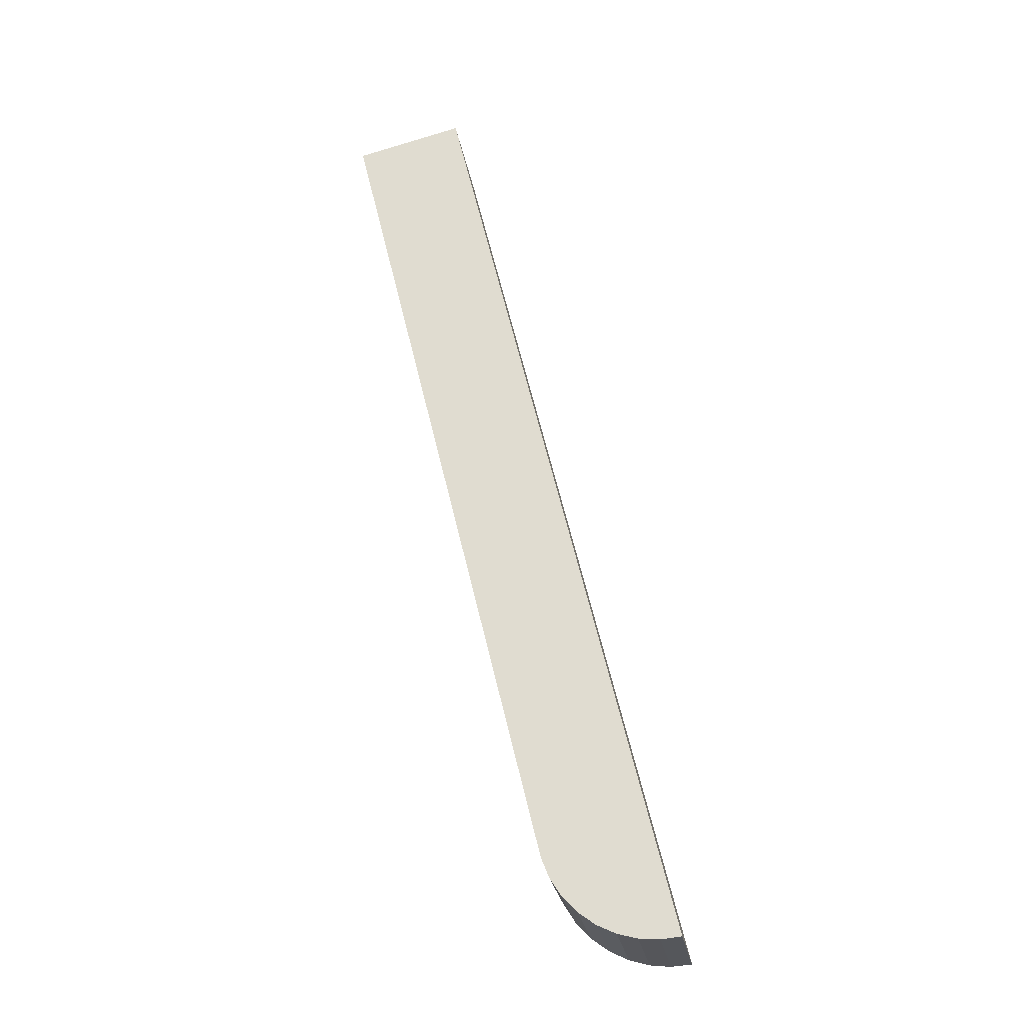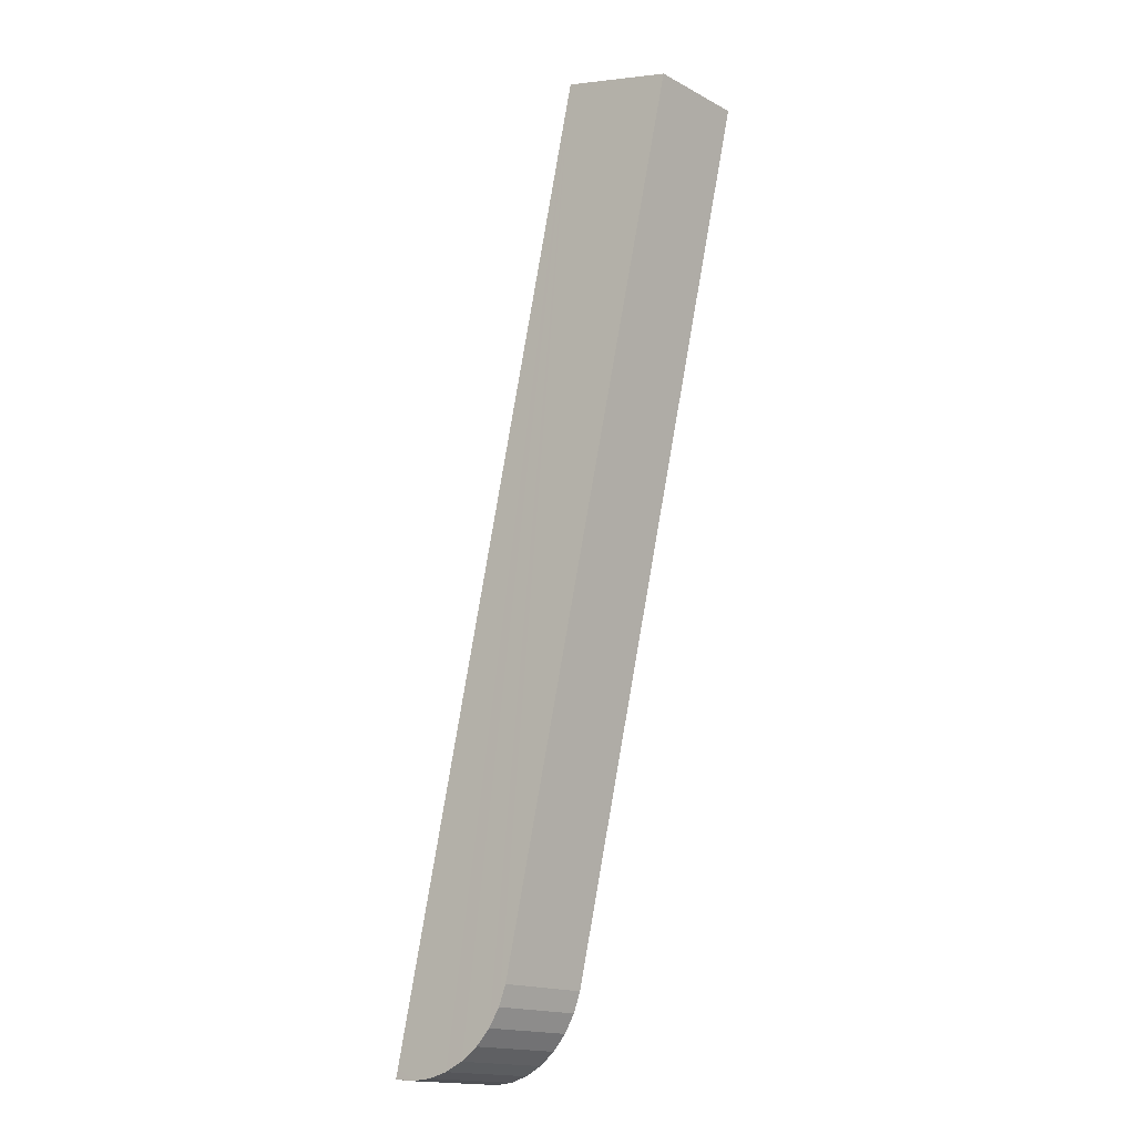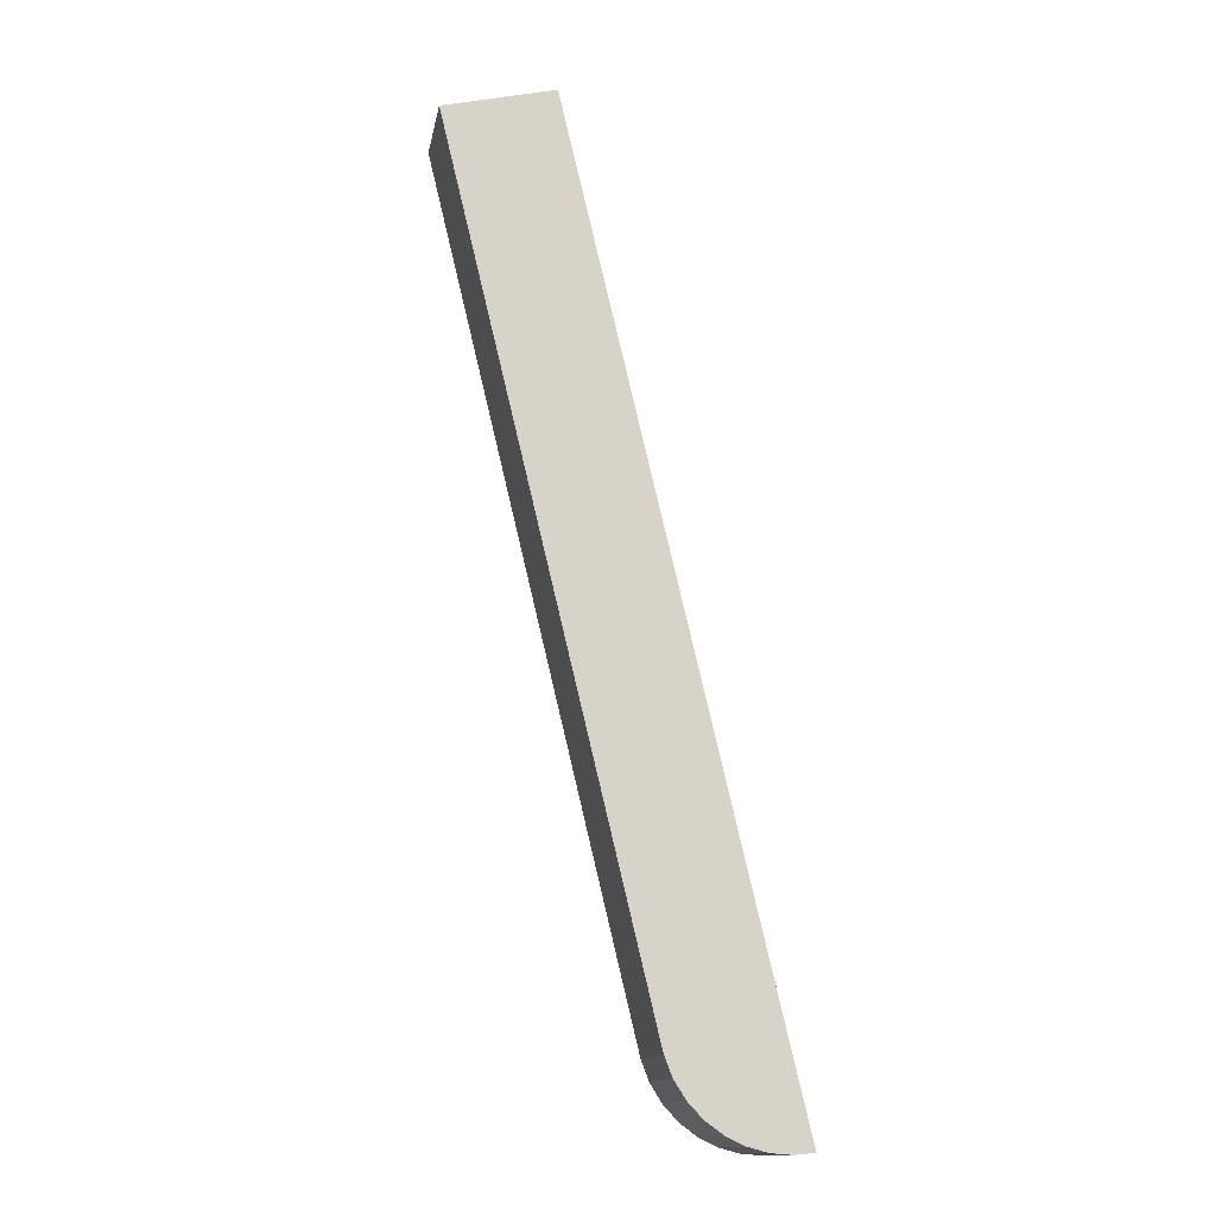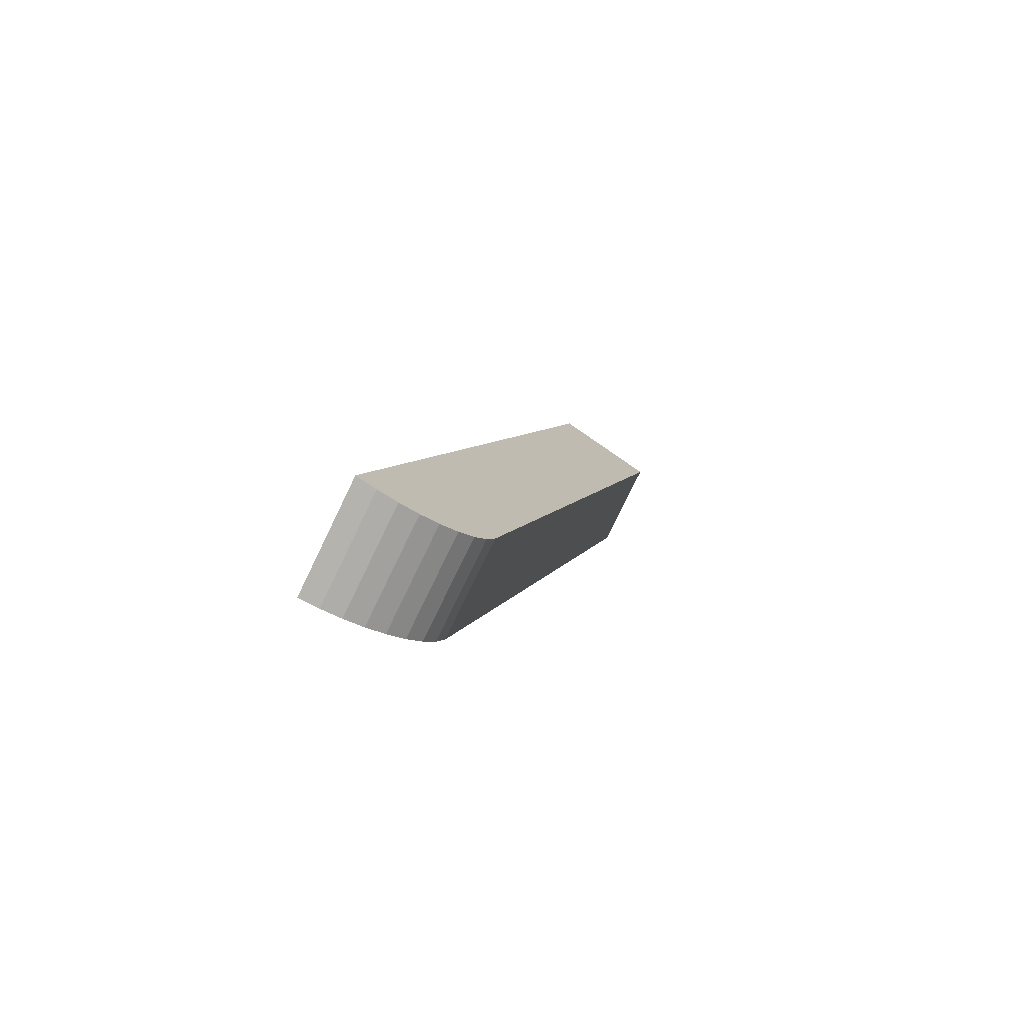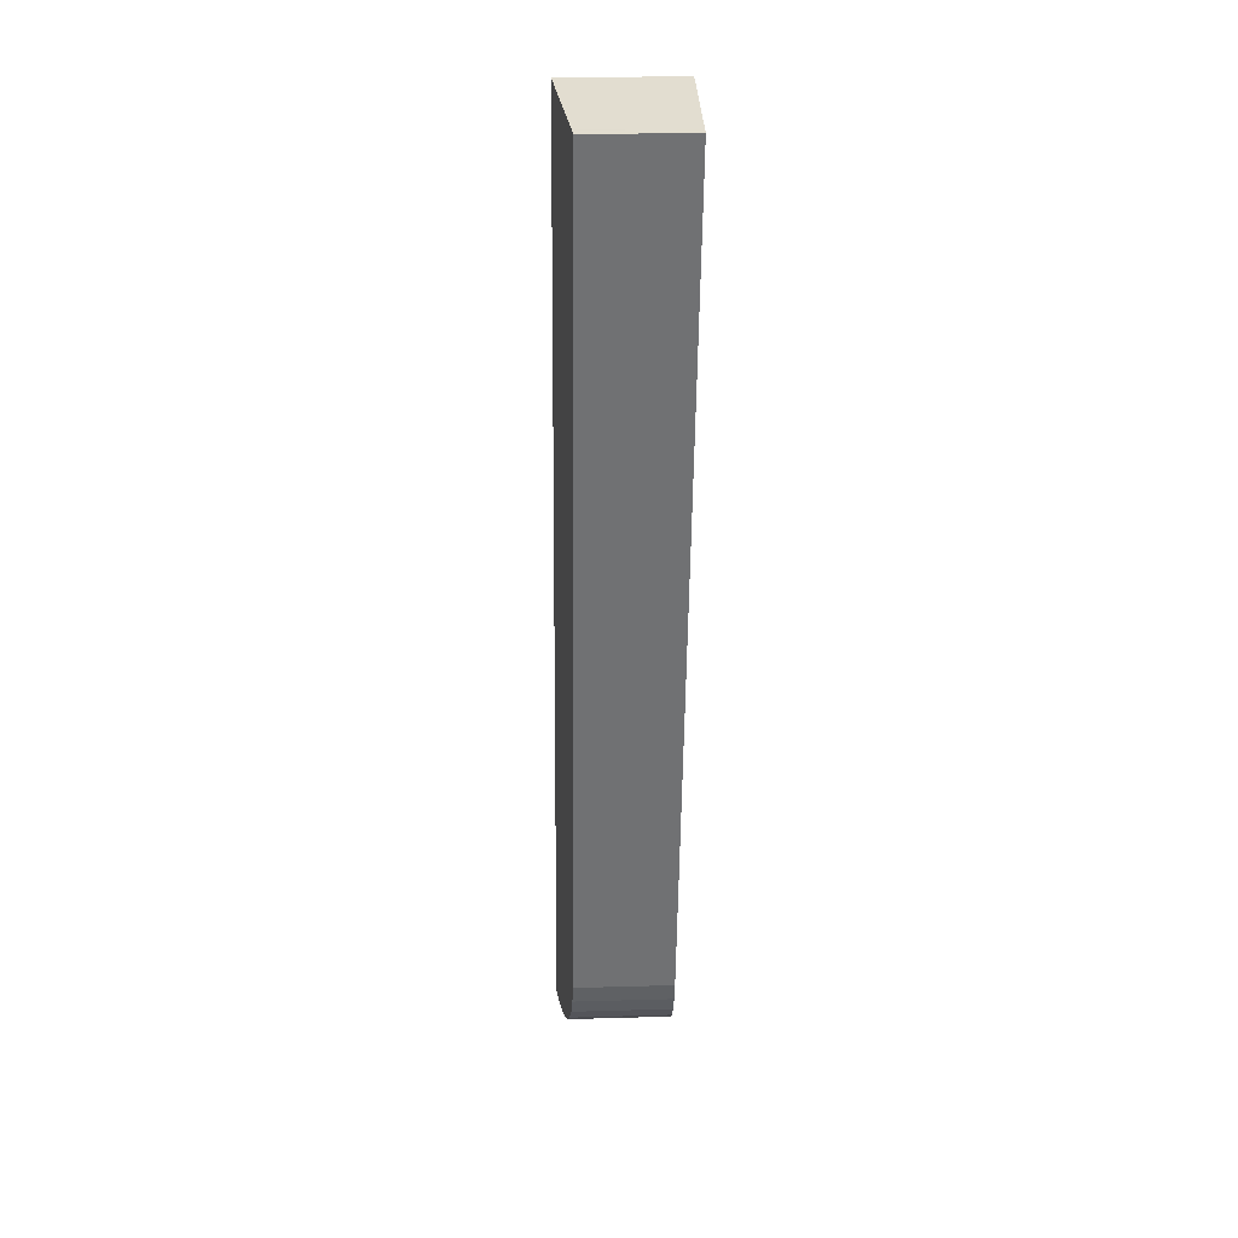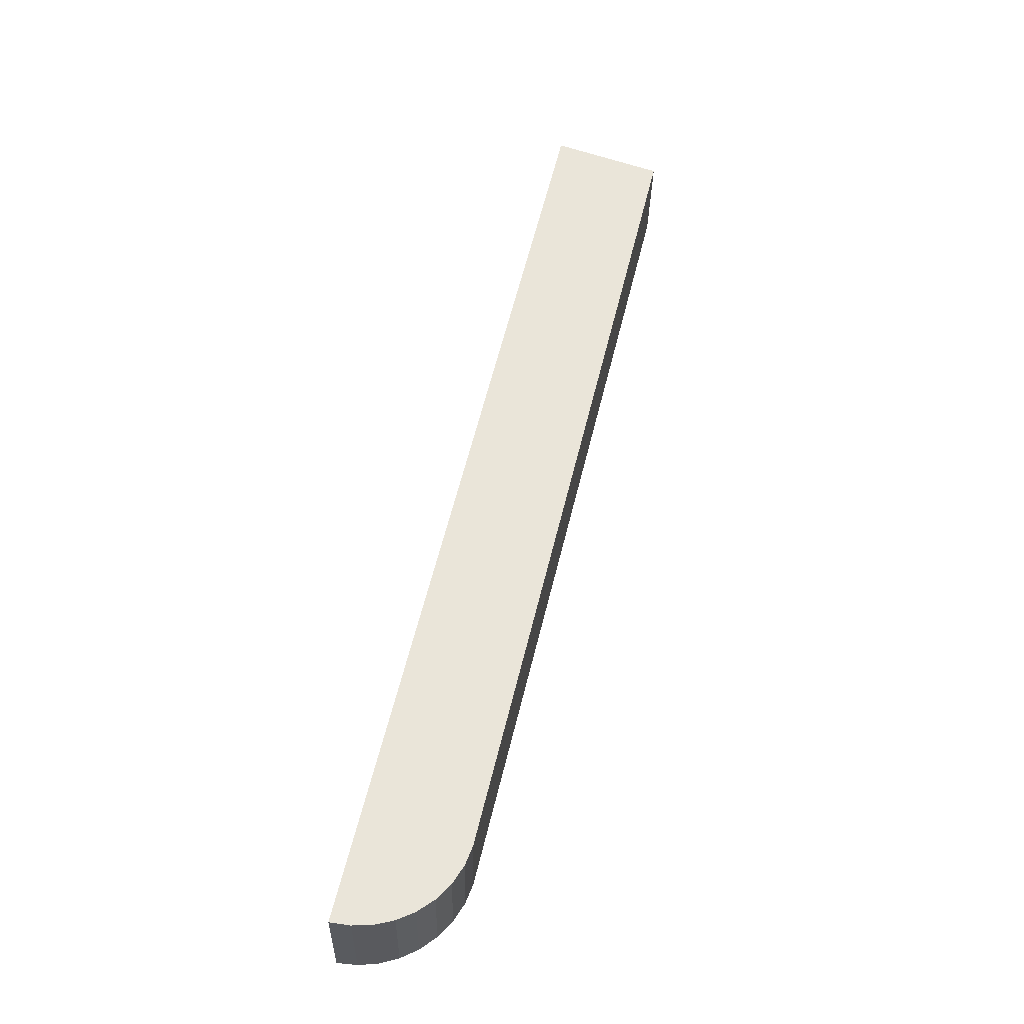
<metadata>
{"format":"obj","ext":"obj","renderer":"f3d","projection":"perspective","resolution":1024,"background":"white","views":[{"elev":-26.9,"azim":9.5,"up":"+Z"},{"elev":-16.9,"azim":-136.6,"up":"+Z"},{"elev":-14.2,"azim":-10.3,"up":"+Z"},{"elev":-78.9,"azim":154.1,"up":"+Z"},{"elev":21.5,"azim":-92.9,"up":"+Z"},{"elev":-32.3,"azim":179.1,"up":"+Z"}]}
</metadata>
<code>
v  3.863 3.89 0.669
v  0.271 3.441 0.064
v  3.807 3.89 0.908
v  0 3.407 2.086e-16
v  10.88 3.804 -32.26
v  11.49 3.89 -31.8
v  11.58 3.89 -32.19
v  10.18 3.721 -32.21
v  9.496 3.644 -32.02
v  8.857 3.576 -31.72
v  8.252 3.515 -31.29
v  7.741 3.469 -30.74
v  7.342 3.439 -30.11
v  7.071 3.426 -29.41
v  7.741 1.882e-15 -30.74
v  7.342 1.844e-15 -30.11
v  9.496 1.961e-15 -32.02
v  8.857 1.943e-15 -31.72
v  8.252 1.916e-15 -31.29
v  7.071 1.801e-15 -29.41
v  0 0 0
v  0.218 3.435 0.052
v  0.271 -3.919e-18 0.064
v  0.271 3.442 0.064
v  0.218 -3.184e-18 0.052
v  0.285 3.443 0.067
v  3.807 -5.56e-17 0.908
v  3.863 -4.096e-17 0.669
v  11.49 1.947e-15 -31.8
v  11.58 1.971e-15 -32.19
v  10.88 1.975e-15 -32.26
v  10.18 1.972e-15 -32.21
g defaultobject
f 1 2 3
f 4 2 1
f 5 6 7
f 6 5 8
f 6 8 9
f 6 9 1
f 1 9 10
f 1 10 11
f 1 11 12
f 1 12 13
f 1 13 14
f 1 14 4
f 15 13 12
f 13 15 16
f 17 10 9
f 10 17 18
f 18 11 10
f 11 18 19
f 19 12 11
f 12 19 15
f 16 14 13
f 14 16 20
f 20 4 14
f 4 20 21
f 22 23 24
f 23 22 4
f 23 4 21
f 23 21 25
f 26 27 3
f 27 26 23
f 27 1 3
f 1 27 6
f 6 27 28
f 6 28 29
f 6 29 7
f 7 29 30
f 30 5 7
f 5 30 31
f 31 8 5
f 8 31 32
f 32 9 8
f 9 32 17
f 29 31 30
f 31 29 32
f 32 29 17
f 17 29 28
f 17 28 18
f 18 28 19
f 19 28 15
f 15 28 16
f 16 28 20
f 20 28 21
f 21 28 23
f 23 28 27

</code>
